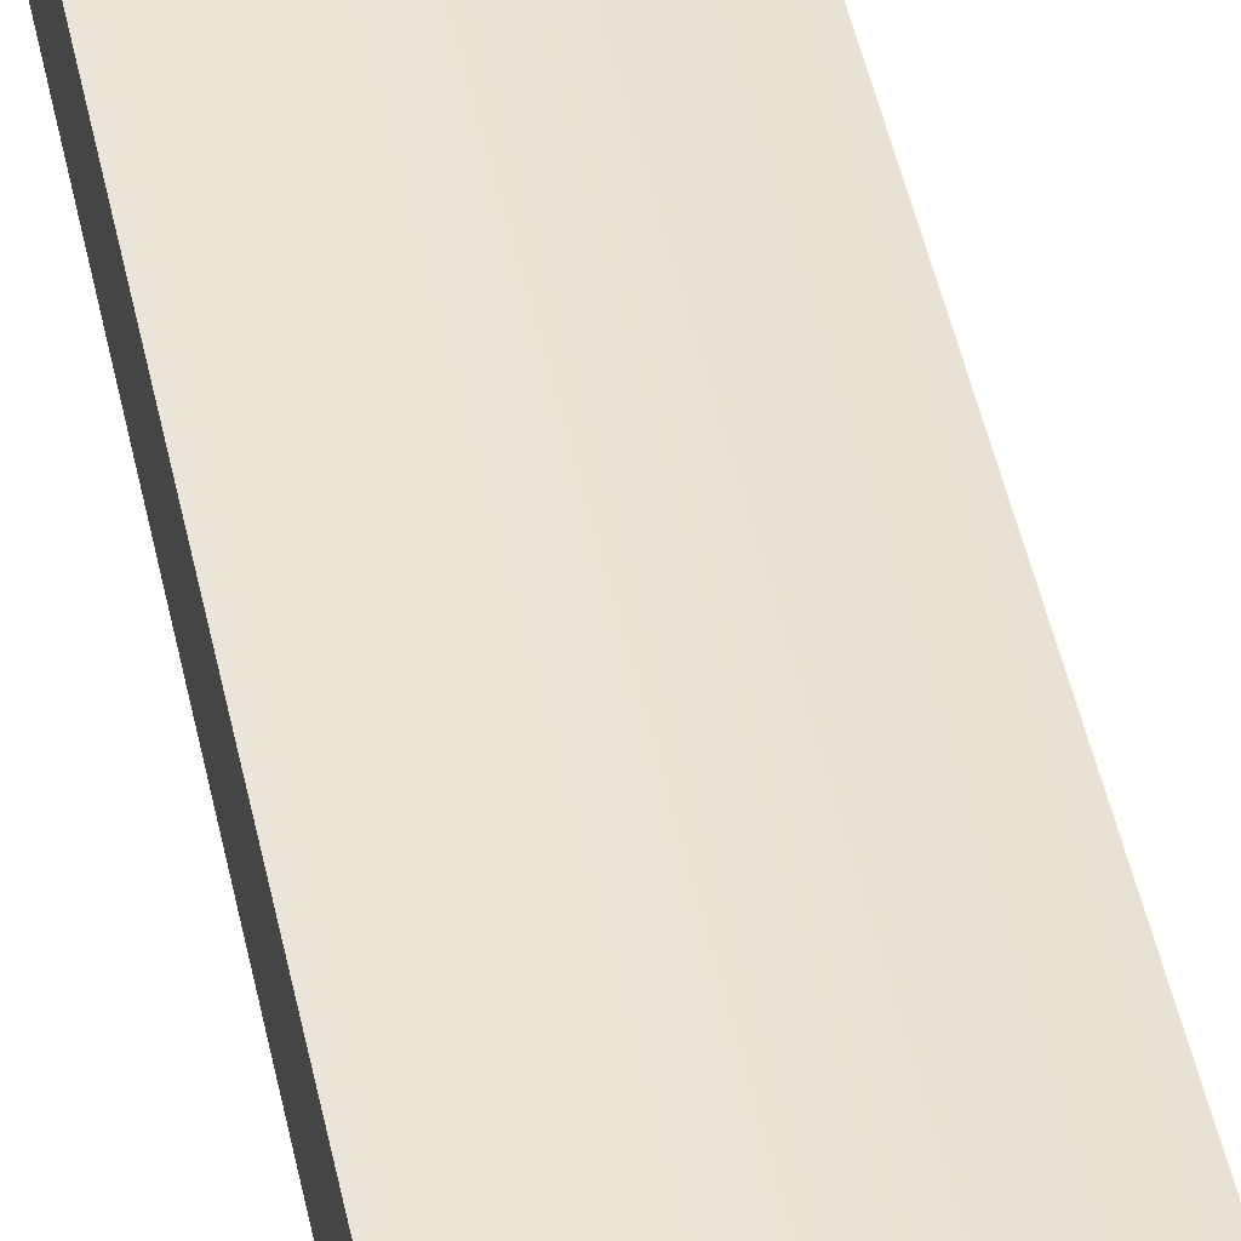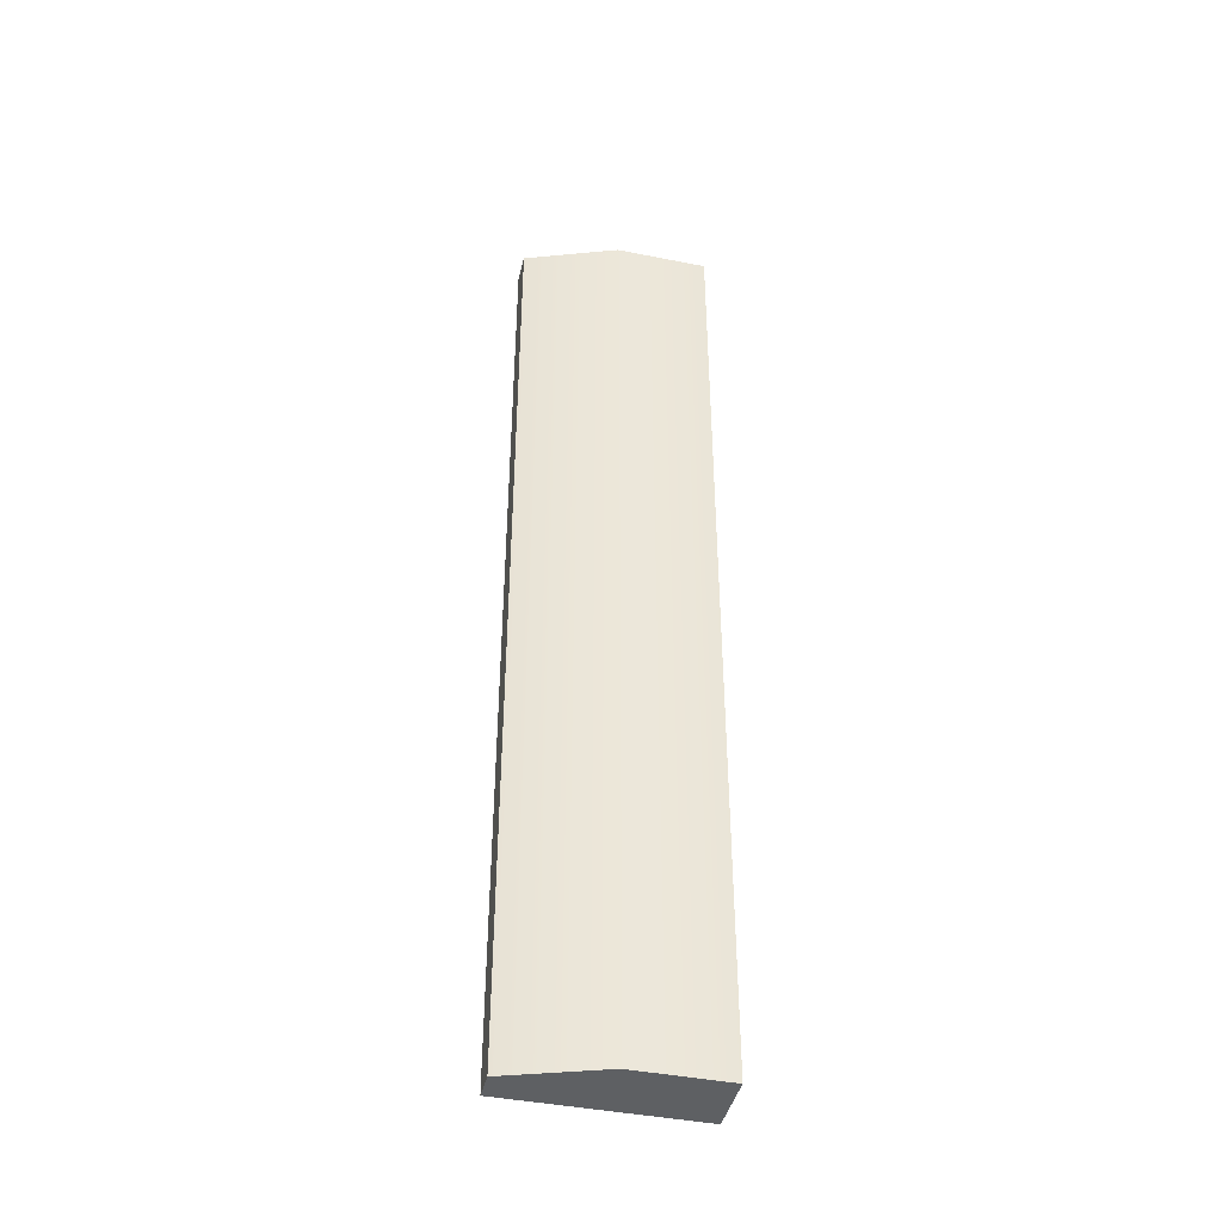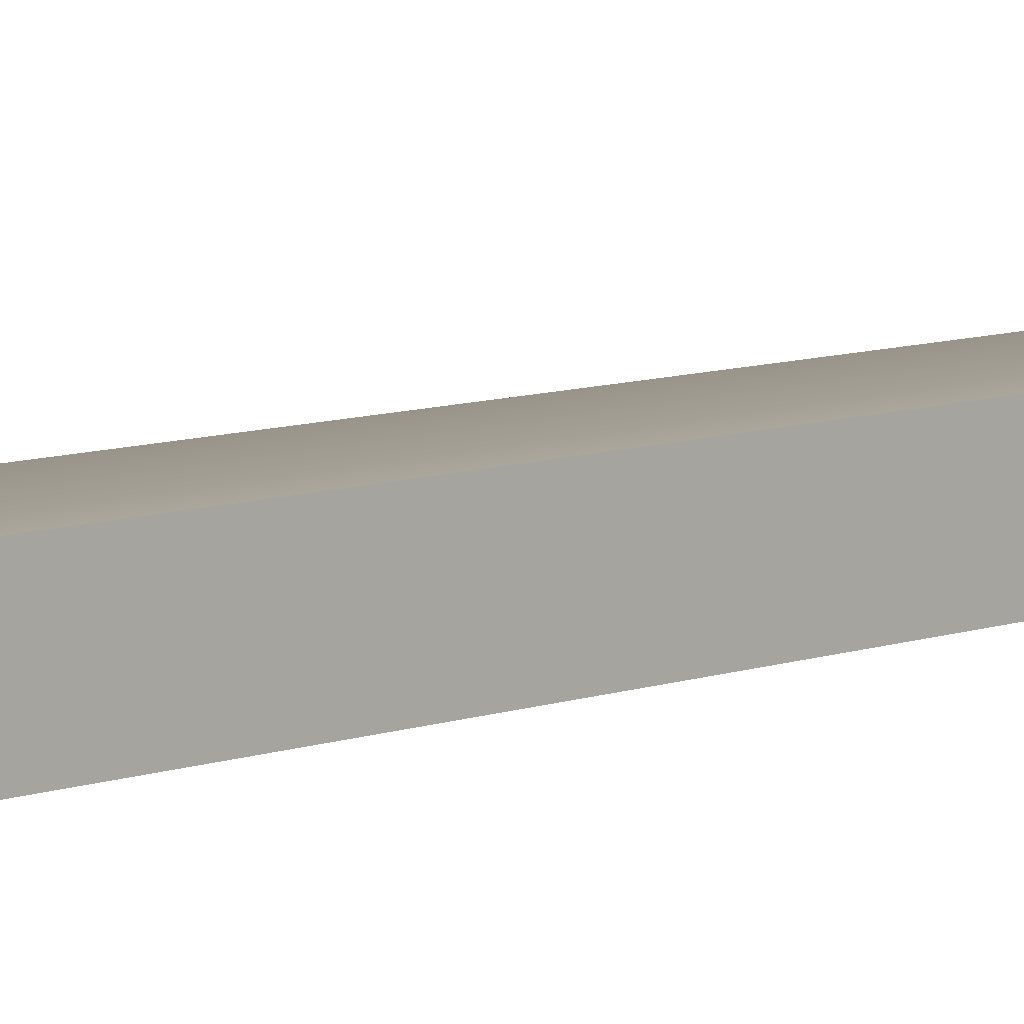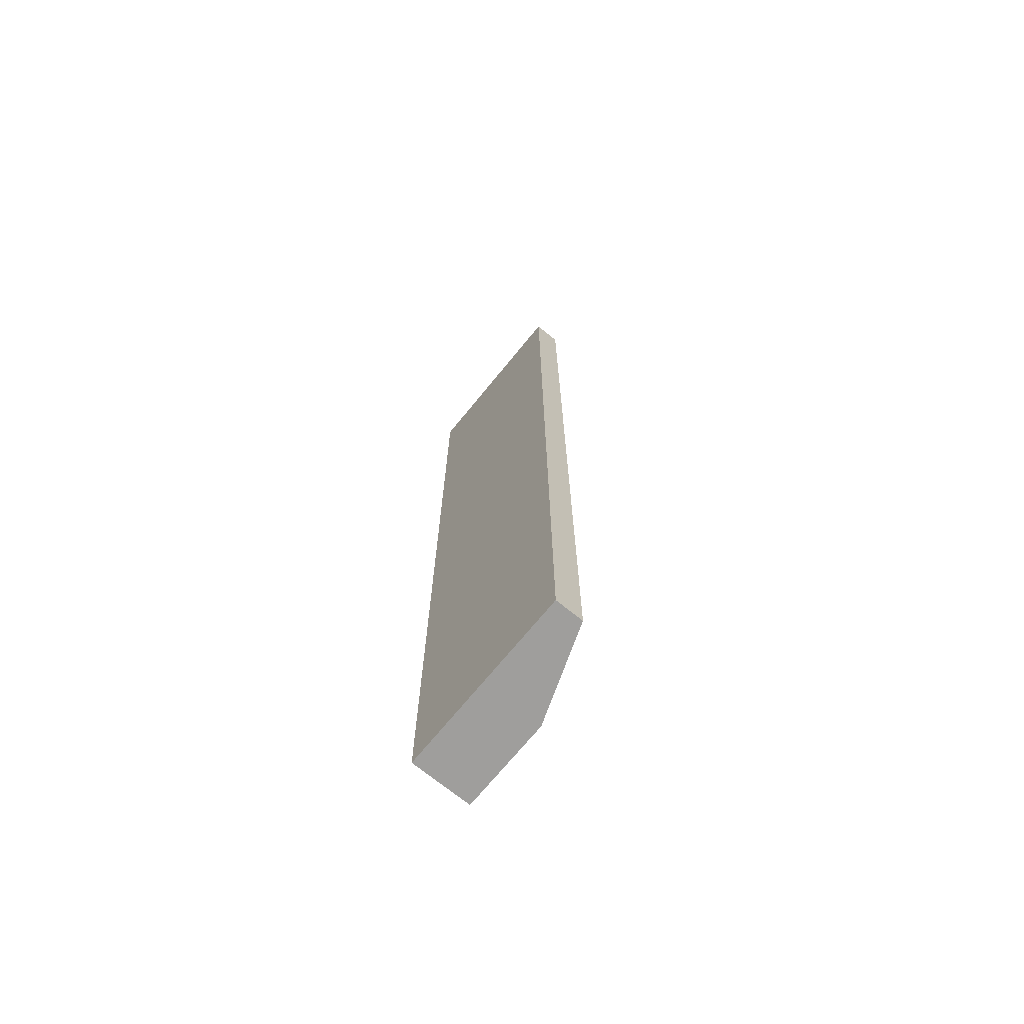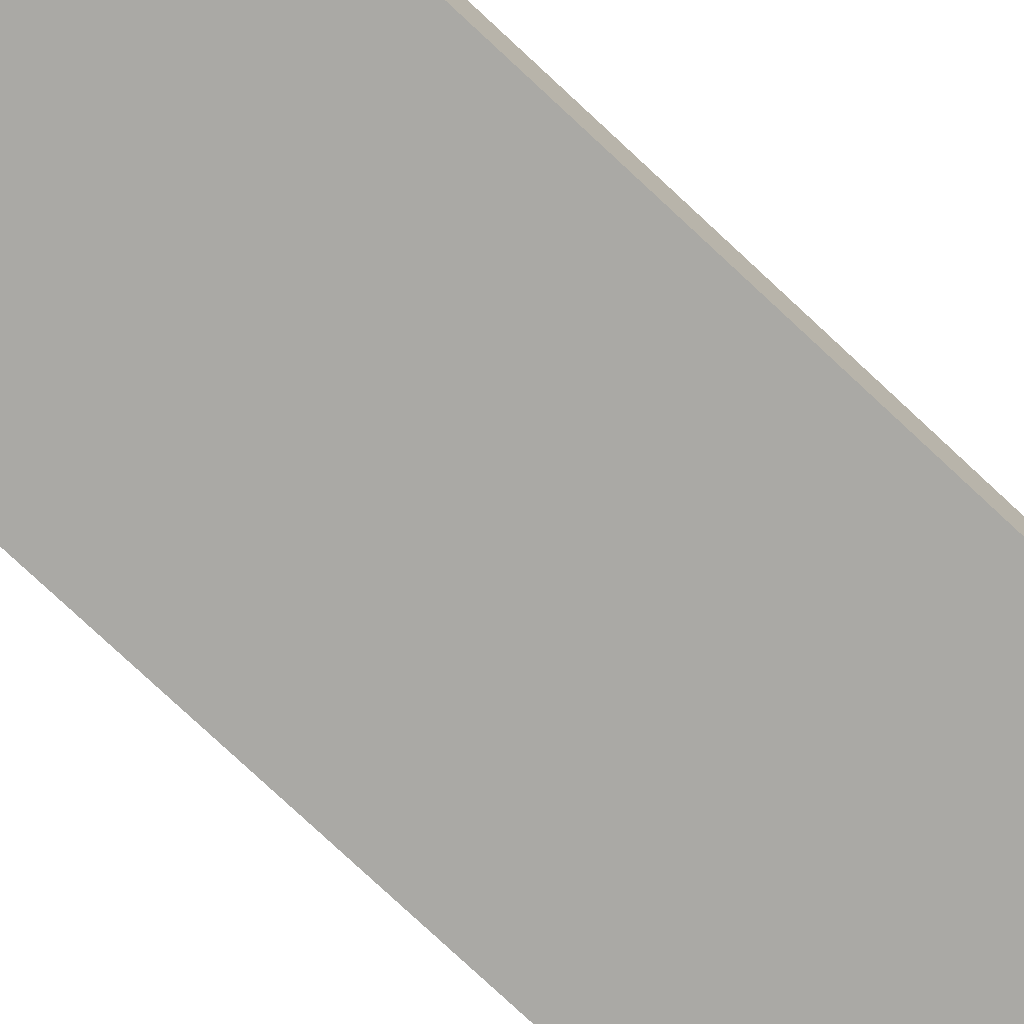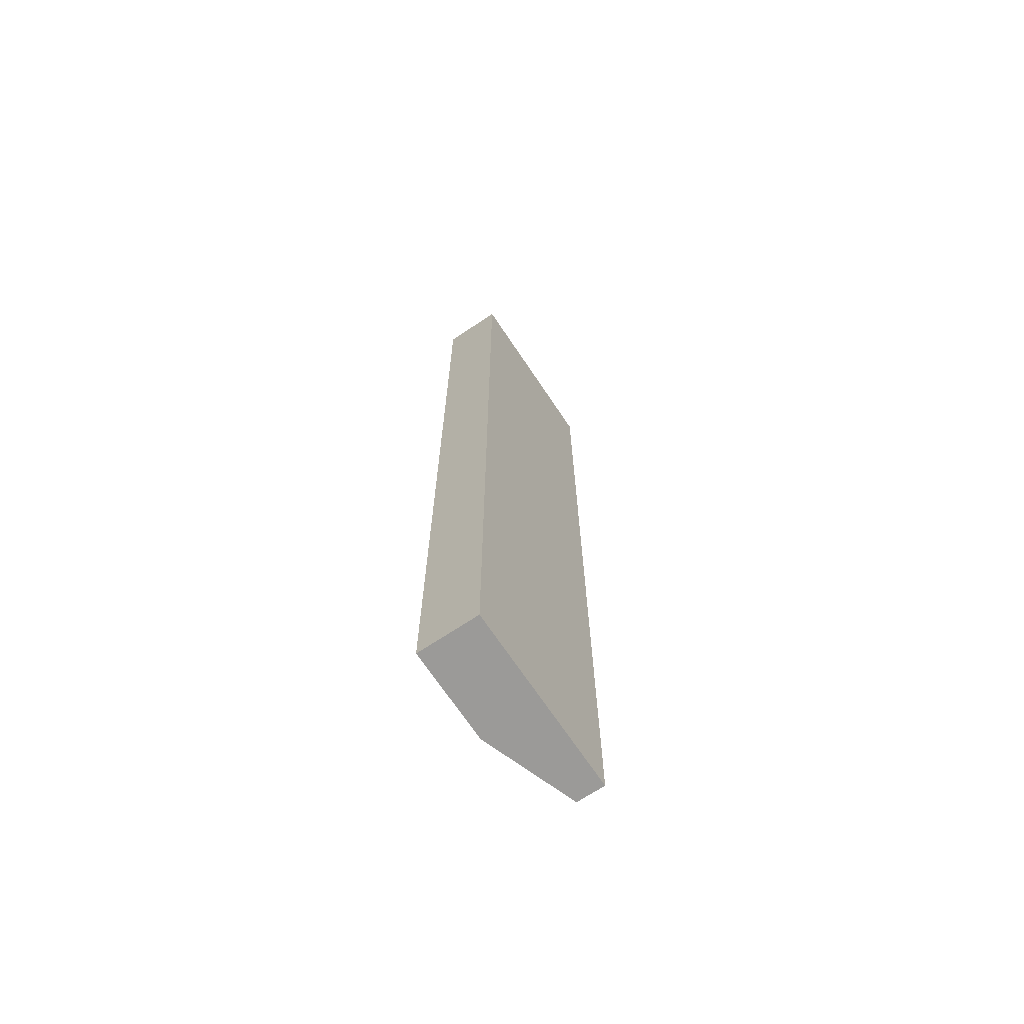
<metadata>
{"format":"obj","ext":"obj","renderer":"f3d","projection":"perspective","resolution":1024,"background":"white","views":[{"elev":45.3,"azim":-11.3,"up":"+Y"},{"elev":-42.7,"azim":166.7,"up":"+Z"},{"elev":8.1,"azim":-136.0,"up":"+Y"},{"elev":-71.1,"azim":50.8,"up":"+Z"},{"elev":-75.4,"azim":46.7,"up":"+Y"},{"elev":-69.4,"azim":-56.3,"up":"+Z"}]}
</metadata>
<code>
g default
v 1855 588.9 -4953
v 1953 588.9 -4953
v 1855 621.6 -4953
v 1953 603.9 -4953
v 1855 621.6 -5467
v 1953 603.9 -5467
v 1855 588.9 -5467
v 1953 588.9 -5467
v 1904 588.9 -4953
v 1904 588.9 -5467
v 1904 621.6 -5467
v 1904 621.6 -4953
g pasted__pasted___pCube28 house21
f 12 9 2 4
f 11 12 4 6
f 10 11 6 8
f 9 10 8 2
f 2 8 6 4
f 7 1 3 5
f 7 10 9 1
f 5 11 10 7
f 3 12 11 5
f 1 9 12 3

</code>
